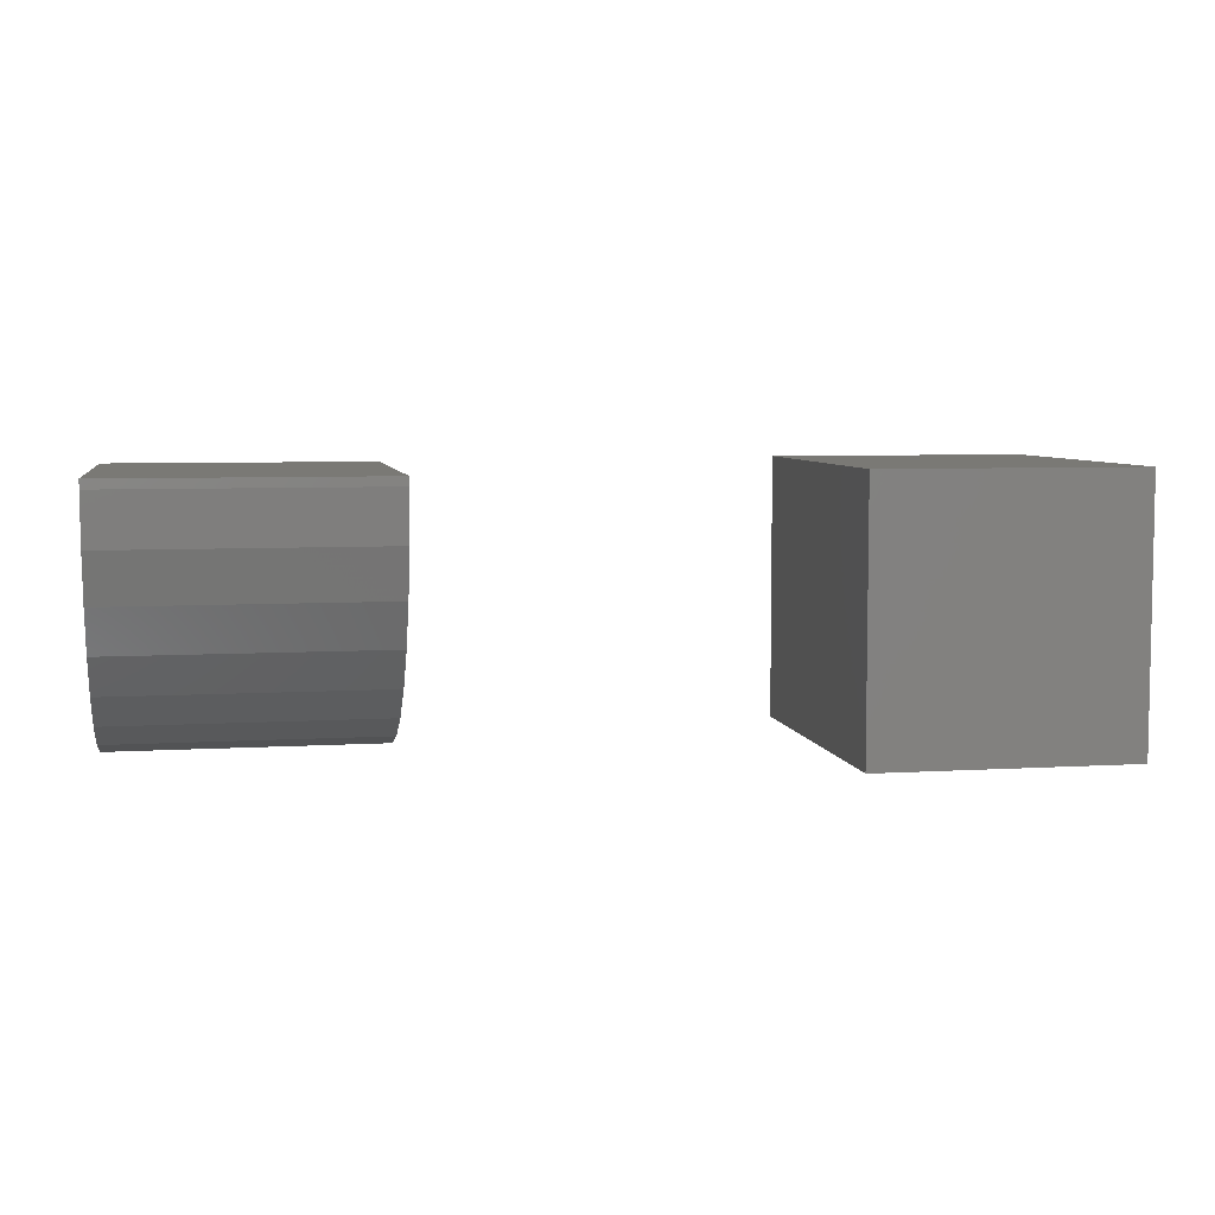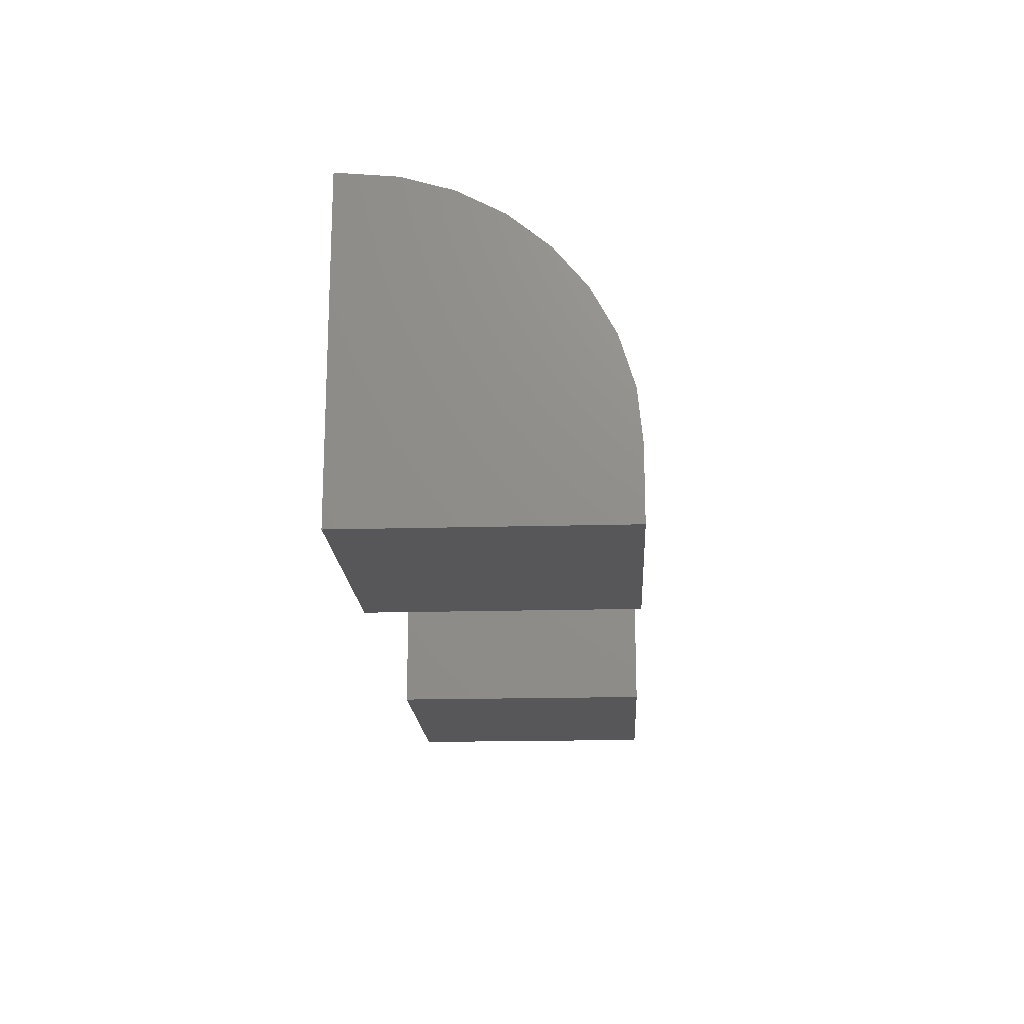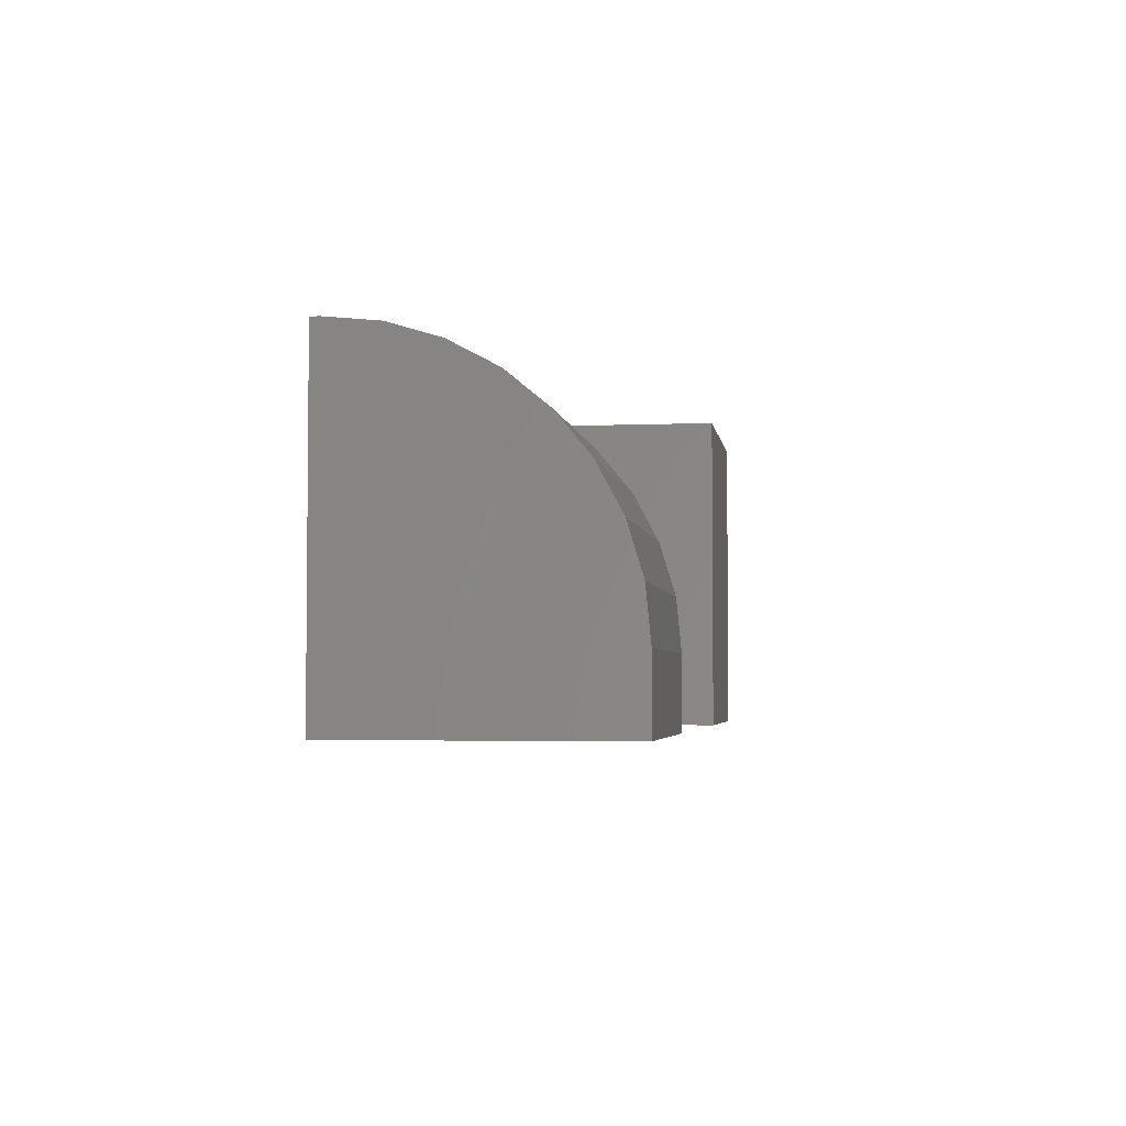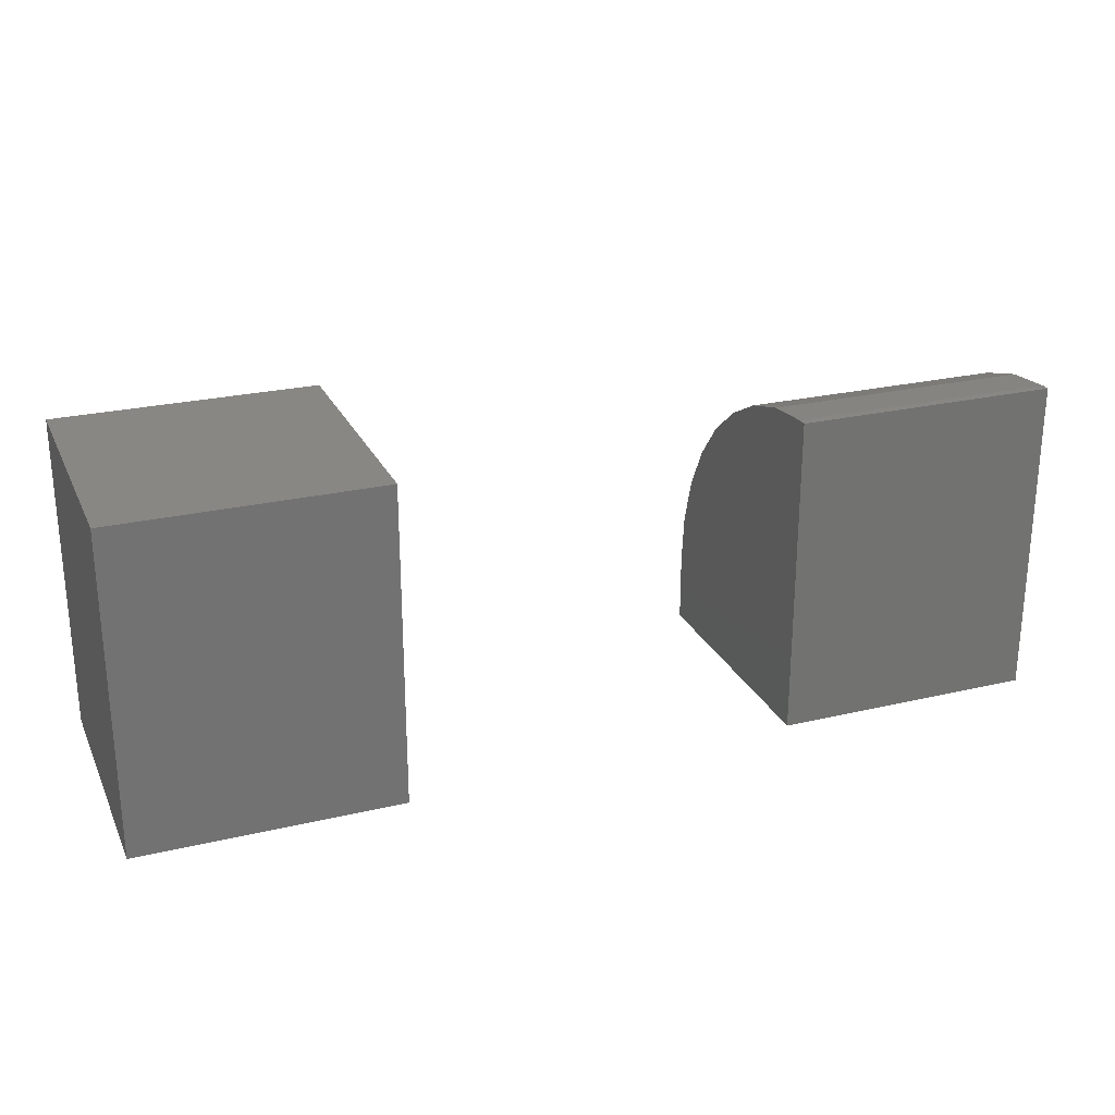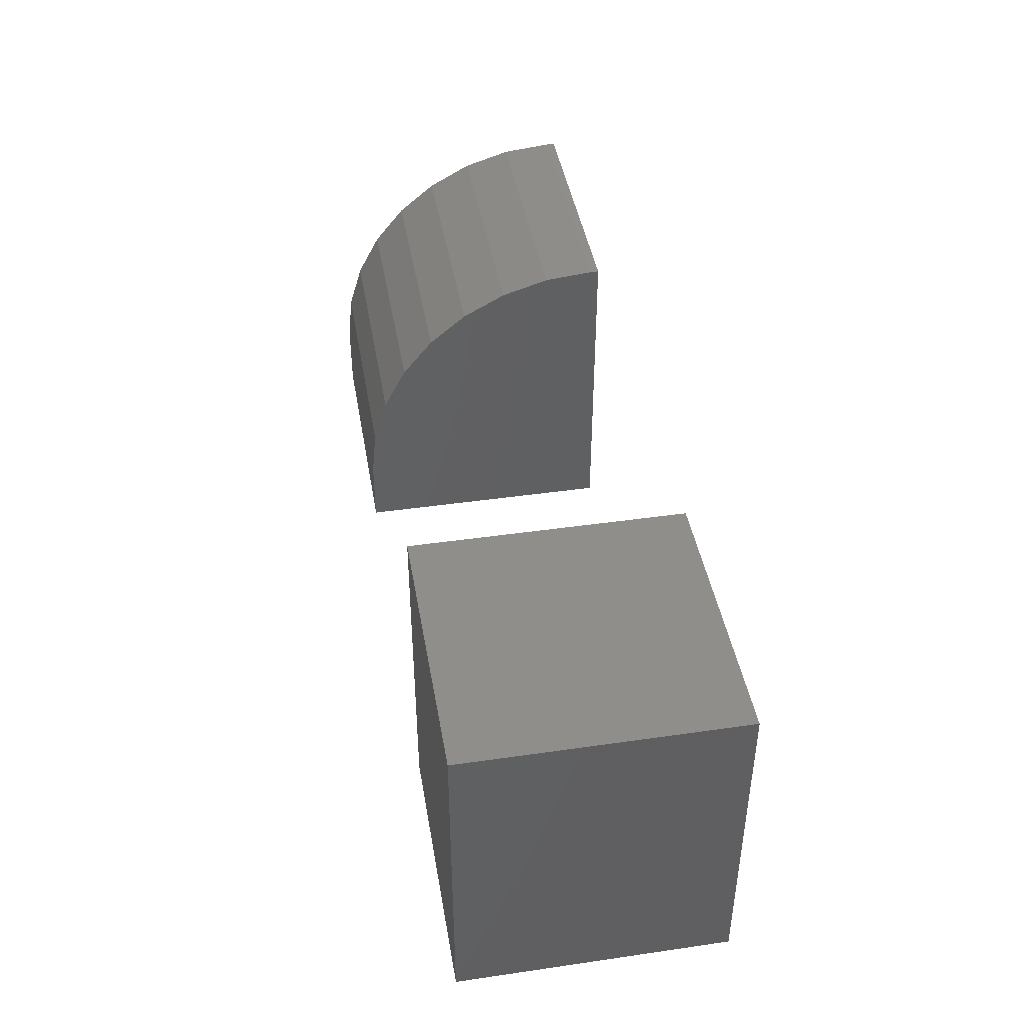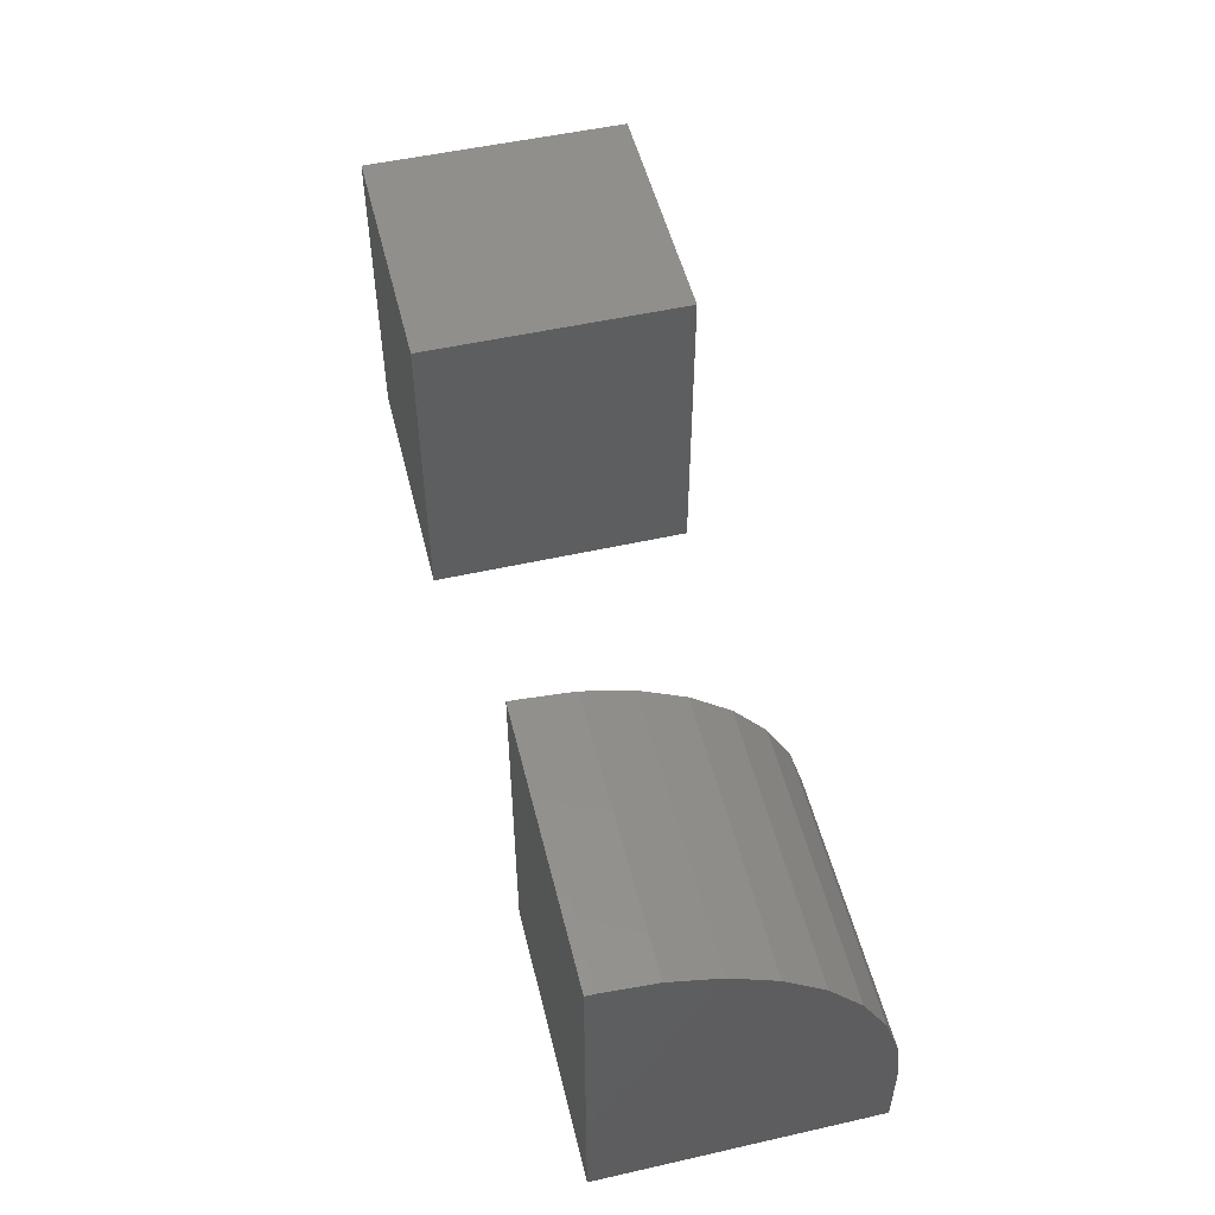
<metadata>
{"format":"stl","ext":"stl","renderer":"f3d","projection":"perspective","resolution":1024,"background":"white","views":[{"elev":6.1,"azim":169.5,"up":"+Z"},{"elev":-17.9,"azim":93.1,"up":"+Y"},{"elev":-3.6,"azim":98.2,"up":"+Y"},{"elev":25.1,"azim":-20.9,"up":"+Y"},{"elev":43.2,"azim":-99.7,"up":"+Y"},{"elev":51.8,"azim":76.3,"up":"+Y"}]}
</metadata>
<code>
# stl→obj: 32 verts, 56 faces
v 0.1328 5.842e-34 0.1719
v 0.1328 6.043e-34 0.1778
v 0.3125 9.975e-18 0.1719
v 0.3125 9.975e-18 0.1778
v 0.1328 -0.003303 0.1383
v 0.1328 -0.2188 0.1778
v 0.1328 -0.01308 0.1061
v 0.1328 -0.02897 0.07639
v 0.1328 -0.05034 0.05034
v 0.1328 -0.07639 0.02897
v 0.1328 -0.1061 0.01308
v 0.1328 -0.1383 0.003303
v 0.1328 -0.1719 0
v 0.1328 -0.2188 0
v 0.3125 -0.2188 0.1778
v 0.3125 -0.2188 -1.1e-17
v 0.3125 -0.1719 -1.1e-17
v 0.3125 -0.1383 0.003303
v 0.3125 -0.1061 0.01308
v 0.3125 -0.07639 0.02897
v 0.3125 -0.05034 0.05034
v 0.3125 -0.02897 0.07639
v 0.3125 -0.01308 0.1061
v 0.3125 -0.003303 0.1383
v -0.3125 -0.2188 0
v -0.1347 -0.2188 -1.089e-17
v -0.3125 -0.2188 0.1797
v -0.1347 -0.2188 0.1797
v -0.3125 0 0
v -0.3125 6.108e-34 0.1797
v -0.1347 9.87e-18 -1.089e-17
v -0.1347 9.87e-18 0.1797
f 1 2 3
f 3 2 4
f 1 5 2
f 6 2 5
f 6 5 7
f 6 7 8
f 6 8 9
f 6 9 10
f 6 10 11
f 6 11 12
f 6 12 13
f 6 13 14
f 15 16 17
f 15 17 18
f 15 18 19
f 15 19 20
f 15 20 21
f 15 21 22
f 15 22 23
f 15 23 24
f 15 24 3
f 15 3 4
f 13 17 14
f 14 17 16
f 1 3 5
f 5 3 24
f 5 24 7
f 7 24 23
f 7 23 8
f 8 23 22
f 8 22 9
f 9 22 21
f 9 21 10
f 10 21 20
f 10 20 11
f 11 20 19
f 11 19 12
f 12 19 18
f 12 18 13
f 13 18 17
f 14 16 6
f 6 16 15
f 4 2 15
f 15 2 6
f 25 26 27
f 27 26 28
f 29 30 31
f 31 30 32
f 30 29 27
f 27 29 25
f 32 30 28
f 28 30 27
f 31 32 26
f 26 32 28
f 29 31 25
f 25 31 26

</code>
